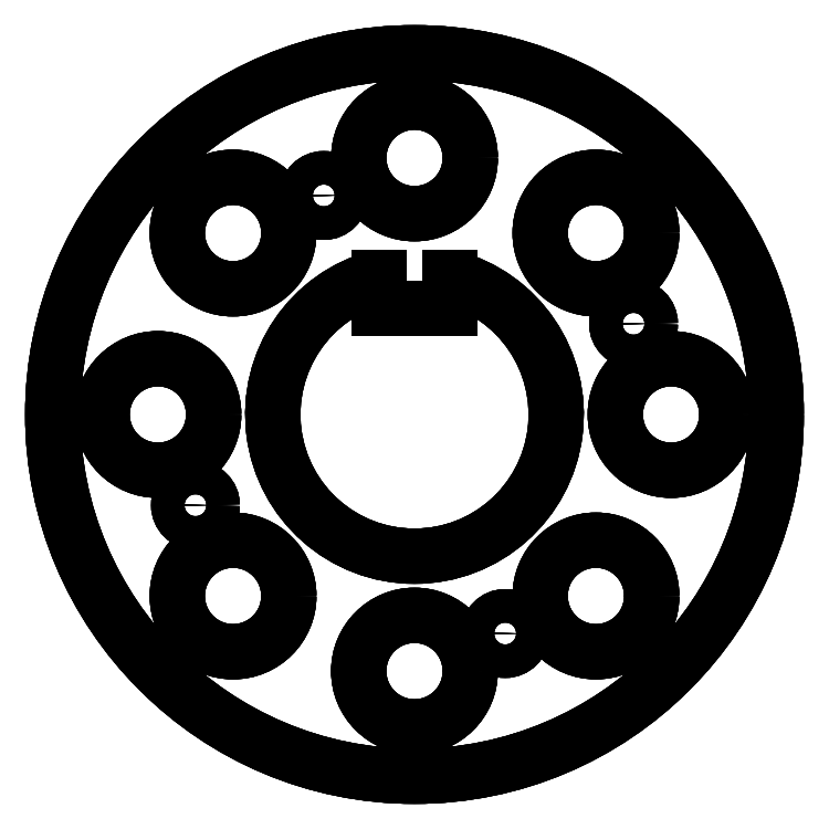
<metadata>
{"format":"dxf","ext":"dxf","renderer":"ezdxf+matplotlib","layout":"modelspace","background":"white","min_lineweight":24,"dpi":150}
</metadata>
<code>
0
SECTION
2
ENTITIES
0
LINE
8
Part__Feature
10
-3.175
20
9.525
30
-10.93
11
-3.175
21
12.3
31
-10.93
0
LINE
8
Part__Feature
10
-3.175
20
12.3
30
-15.76
11
-3.175
21
12.3
31
-10.93
0
LINE
8
Part__Feature
10
-3.175
20
9.525
30
-15.76
11
-3.175
21
12.3
31
-15.76
0
LINE
8
Part__Feature
10
-3.175
20
9.525
30
-10.93
11
-3.175
21
9.525
31
-15.76
0
LINE
8
Part__Feature
10
3.175
20
12.3
30
-10.93
11
3.175
21
9.525
31
-10.93
0
LINE
8
Part__Feature
10
3.175
20
9.525
30
-10.93
11
3.175
21
9.525
31
-15.76
0
LINE
8
Part__Feature
10
3.175
20
12.3
30
-15.76
11
3.175
21
9.525
31
-15.76
0
LINE
8
Part__Feature
10
3.175
20
12.3
30
-10.93
11
3.175
21
12.3
31
-15.76
0
LINE
8
Part__Feature
10
3.175
20
9.525
30
-10.93
11
-3.175
21
9.525
31
-10.93
0
LINE
8
Part__Feature
10
-3.175
20
9.525
30
-10.93
11
-3.175
21
9.525
31
-15.76
0
LINE
8
Part__Feature
10
3.175
20
9.525
30
-15.76
11
-3.175
21
9.525
31
-15.76
0
LINE
8
Part__Feature
10
3.175
20
9.525
30
-10.93
11
3.175
21
9.525
31
-15.76
0
ARC
8
Part__Feature
10
0
20
0
30
-10.93
40
12.7
50
104.5
51
75.52
0
LINE
8
Part__Feature
10
-3.175
20
12.3
30
-15.76
11
-3.175
21
12.3
31
-10.93
0
ARC
8
Part__Feature
10
0
20
0
30
-15.76
40
12.7
50
104.5
51
75.52
0
LINE
8
Part__Feature
10
3.175
20
12.3
30
-10.93
11
3.175
21
12.3
31
-15.76
0
LINE
8
Part__Feature
10
6.632
20
-19.63
30
-15.76
11
6.632
21
-19.63
31
-10.93
0
CIRCLE
8
Part__Feature
10
8.132
20
-19.63
40
1.5
0
LINE
8
Part__Feature
10
6.632
20
-19.63
30
-15.76
11
6.632
21
-19.63
31
-10.93
0
CIRCLE
8
Part__Feature
10
8.132
20
-19.63
40
1.5
0
LINE
8
Part__Feature
10
18.13
20
8.132
30
-15.76
11
18.13
21
8.132
31
-10.93
0
CIRCLE
8
Part__Feature
10
19.63
20
8.132
40
1.5
0
LINE
8
Part__Feature
10
18.13
20
8.132
30
-15.76
11
18.13
21
8.132
31
-10.93
0
CIRCLE
8
Part__Feature
10
19.63
20
8.132
40
1.5
0
LINE
8
Part__Feature
10
-21.13
20
-8.132
30
-15.76
11
-21.13
21
-8.132
31
-10.93
0
CIRCLE
8
Part__Feature
10
-19.63
20
-8.132
40
1.5
0
LINE
8
Part__Feature
10
-21.13
20
-8.132
30
-15.76
11
-21.13
21
-8.132
31
-10.93
0
CIRCLE
8
Part__Feature
10
-19.63
20
-8.132
40
1.5
0
LINE
8
Part__Feature
10
-9.632
20
19.63
30
-15.76
11
-9.632
21
19.63
31
-10.93
0
CIRCLE
8
Part__Feature
10
-8.132
20
19.63
40
1.5
0
LINE
8
Part__Feature
10
-9.632
20
19.63
30
-15.76
11
-9.632
21
19.63
31
-10.93
0
CIRCLE
8
Part__Feature
10
-8.132
20
19.63
40
1.5
0
LINE
8
Part__Feature
10
-21.26
20
-16.26
30
-15.76
11
-21.26
21
-16.26
31
-10.93
0
CIRCLE
8
Part__Feature
10
-16.26
20
-16.26
40
5
0
LINE
8
Part__Feature
10
-21.26
20
-16.26
30
-15.76
11
-21.26
21
-16.26
31
-10.93
0
CIRCLE
8
Part__Feature
10
-16.26
20
-16.26
40
5
0
LINE
8
Part__Feature
10
-28
20
3.429e-15
30
-15.76
11
-28
21
3.429e-15
31
-10.93
0
CIRCLE
8
Part__Feature
10
-23
20
2.817e-15
40
5
0
LINE
8
Part__Feature
10
-28
20
3.429e-15
30
-15.76
11
-28
21
3.429e-15
31
-10.93
0
CIRCLE
8
Part__Feature
10
-23
20
2.817e-15
40
5
0
LINE
8
Part__Feature
10
-5
20
23
30
-15.76
11
-5
21
23
31
-10.93
0
CIRCLE
8
Part__Feature
10
-5.107e-15
20
23
40
5
0
LINE
8
Part__Feature
10
-5
20
23
30
-15.76
11
-5
21
23
31
-10.93
0
CIRCLE
8
Part__Feature
10
-5.107e-15
20
23
40
5
0
LINE
8
Part__Feature
10
18
20
6.123e-16
30
-15.76
11
18
21
6.123e-16
31
-10.93
0
CIRCLE
8
Part__Feature
10
23
20
0
40
5
0
LINE
8
Part__Feature
10
18
20
6.123e-16
30
-15.76
11
18
21
6.123e-16
31
-10.93
0
CIRCLE
8
Part__Feature
10
23
20
0
40
5
0
LINE
8
Part__Feature
10
-5
20
-23
30
-15.76
11
-5
21
-23
31
-10.93
0
CIRCLE
8
Part__Feature
10
-5.107e-15
20
-23
40
5
0
LINE
8
Part__Feature
10
-5
20
-23
30
-15.76
11
-5
21
-23
31
-10.93
0
CIRCLE
8
Part__Feature
10
-5.107e-15
20
-23
40
5
0
LINE
8
Part__Feature
10
11.26
20
-16.26
30
-15.76
11
11.26
21
-16.26
31
-10.93
0
CIRCLE
8
Part__Feature
10
16.26
20
-16.26
40
5
0
LINE
8
Part__Feature
10
11.26
20
-16.26
30
-15.76
11
11.26
21
-16.26
31
-10.93
0
CIRCLE
8
Part__Feature
10
16.26
20
-16.26
40
5
0
LINE
8
Part__Feature
10
11.26
20
16.26
30
-15.76
11
11.26
21
16.26
31
-10.93
0
CIRCLE
8
Part__Feature
10
16.26
20
16.26
40
5
0
LINE
8
Part__Feature
10
11.26
20
16.26
30
-15.76
11
11.26
21
16.26
31
-10.93
0
CIRCLE
8
Part__Feature
10
16.26
20
16.26
40
5
0
LINE
8
Part__Feature
10
-21.26
20
16.26
30
-15.76
11
-21.26
21
16.26
31
-10.93
0
CIRCLE
8
Part__Feature
10
-16.26
20
16.26
40
5
0
LINE
8
Part__Feature
10
-21.26
20
16.26
30
-15.76
11
-21.26
21
16.26
31
-10.93
0
CIRCLE
8
Part__Feature
10
-16.26
20
16.26
40
5
0
CIRCLE
8
Part__Feature
10
0
20
0
40
32.42
0
LINE
8
Part__Feature
10
-32.42
20
3.971e-15
30
-15.76
11
-32.42
21
3.971e-15
31
-10.93
0
CIRCLE
8
Part__Feature
10
0
20
0
40
32.42
0
LINE
8
Part__Feature
10
-32.42
20
3.971e-15
30
-15.76
11
-32.42
21
3.971e-15
31
-10.93
0
CIRCLE
8
Part__Feature
10
0
20
0
40
32.42
0
ARC
8
Part__Feature
10
0
20
0
30
-10.93
40
12.7
50
104.5
51
75.52
0
LINE
8
Part__Feature
10
-3.175
20
9.525
30
-10.93
11
-3.175
21
12.3
31
-10.93
0
LINE
8
Part__Feature
10
3.175
20
9.525
30
-10.93
11
-3.175
21
9.525
31
-10.93
0
LINE
8
Part__Feature
10
3.175
20
12.3
30
-10.93
11
3.175
21
9.525
31
-10.93
0
CIRCLE
8
Part__Feature
10
8.132
20
-19.63
40
1.5
0
CIRCLE
8
Part__Feature
10
19.63
20
8.132
40
1.5
0
CIRCLE
8
Part__Feature
10
-19.63
20
-8.132
40
1.5
0
CIRCLE
8
Part__Feature
10
-8.132
20
19.63
40
1.5
0
CIRCLE
8
Part__Feature
10
-16.26
20
16.26
40
5
0
CIRCLE
8
Part__Feature
10
16.26
20
16.26
40
5
0
CIRCLE
8
Part__Feature
10
16.26
20
-16.26
40
5
0
CIRCLE
8
Part__Feature
10
-5.107e-15
20
-23
40
5
0
CIRCLE
8
Part__Feature
10
23
20
0
40
5
0
CIRCLE
8
Part__Feature
10
-5.107e-15
20
23
40
5
0
CIRCLE
8
Part__Feature
10
-23
20
2.817e-15
40
5
0
CIRCLE
8
Part__Feature
10
-16.26
20
-16.26
40
5
0
CIRCLE
8
Part__Feature
10
0
20
0
40
32.42
0
ARC
8
Part__Feature
10
0
20
0
30
-15.76
40
12.7
50
104.5
51
75.52
0
LINE
8
Part__Feature
10
3.175
20
12.3
30
-15.76
11
3.175
21
9.525
31
-15.76
0
LINE
8
Part__Feature
10
3.175
20
9.525
30
-15.76
11
-3.175
21
9.525
31
-15.76
0
LINE
8
Part__Feature
10
-3.175
20
9.525
30
-15.76
11
-3.175
21
12.3
31
-15.76
0
CIRCLE
8
Part__Feature
10
8.132
20
-19.63
40
1.5
0
CIRCLE
8
Part__Feature
10
19.63
20
8.132
40
1.5
0
CIRCLE
8
Part__Feature
10
-19.63
20
-8.132
40
1.5
0
CIRCLE
8
Part__Feature
10
-8.132
20
19.63
40
1.5
0
CIRCLE
8
Part__Feature
10
-16.26
20
16.26
40
5
0
CIRCLE
8
Part__Feature
10
16.26
20
16.26
40
5
0
CIRCLE
8
Part__Feature
10
16.26
20
-16.26
40
5
0
CIRCLE
8
Part__Feature
10
-5.107e-15
20
-23
40
5
0
CIRCLE
8
Part__Feature
10
23
20
0
40
5
0
CIRCLE
8
Part__Feature
10
-5.107e-15
20
23
40
5
0
CIRCLE
8
Part__Feature
10
-23
20
2.817e-15
40
5
0
CIRCLE
8
Part__Feature
10
-16.26
20
-16.26
40
5
0
ENDSEC
0
EOF

</code>
